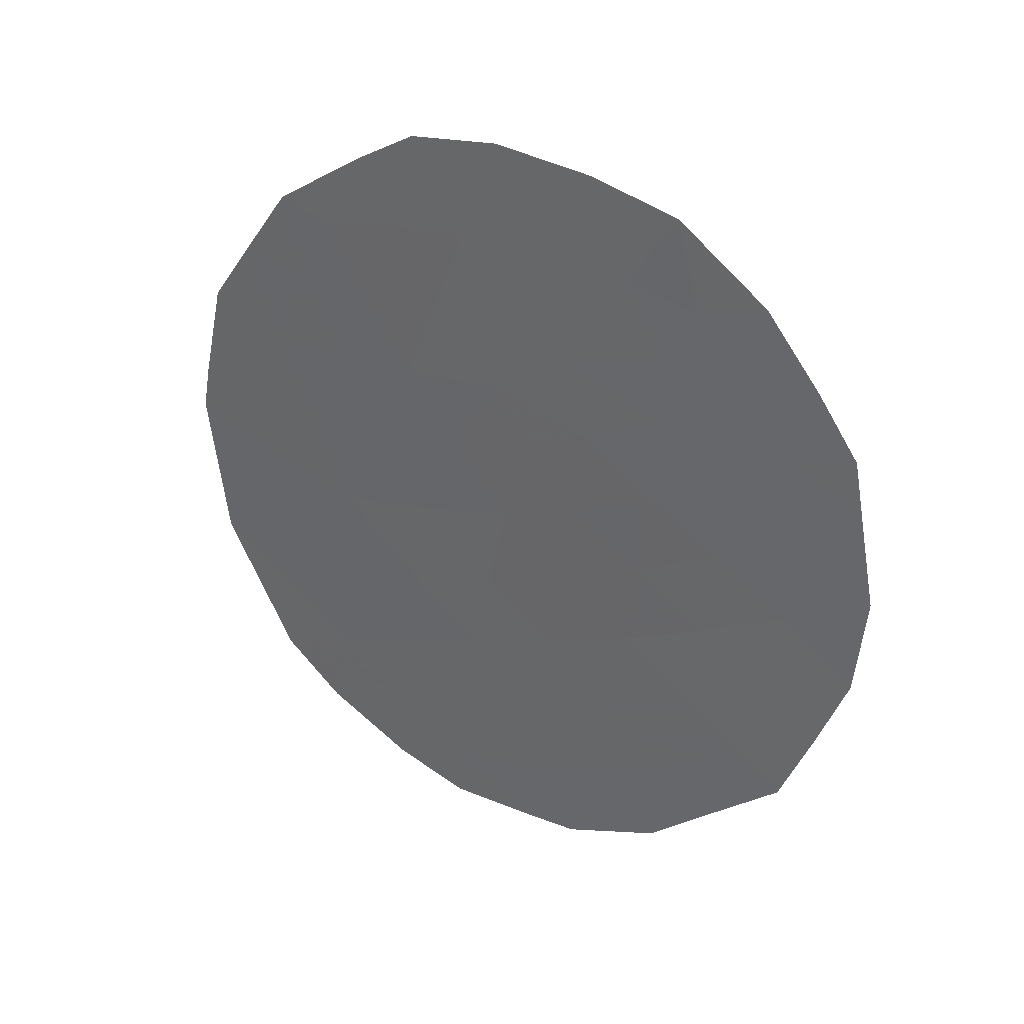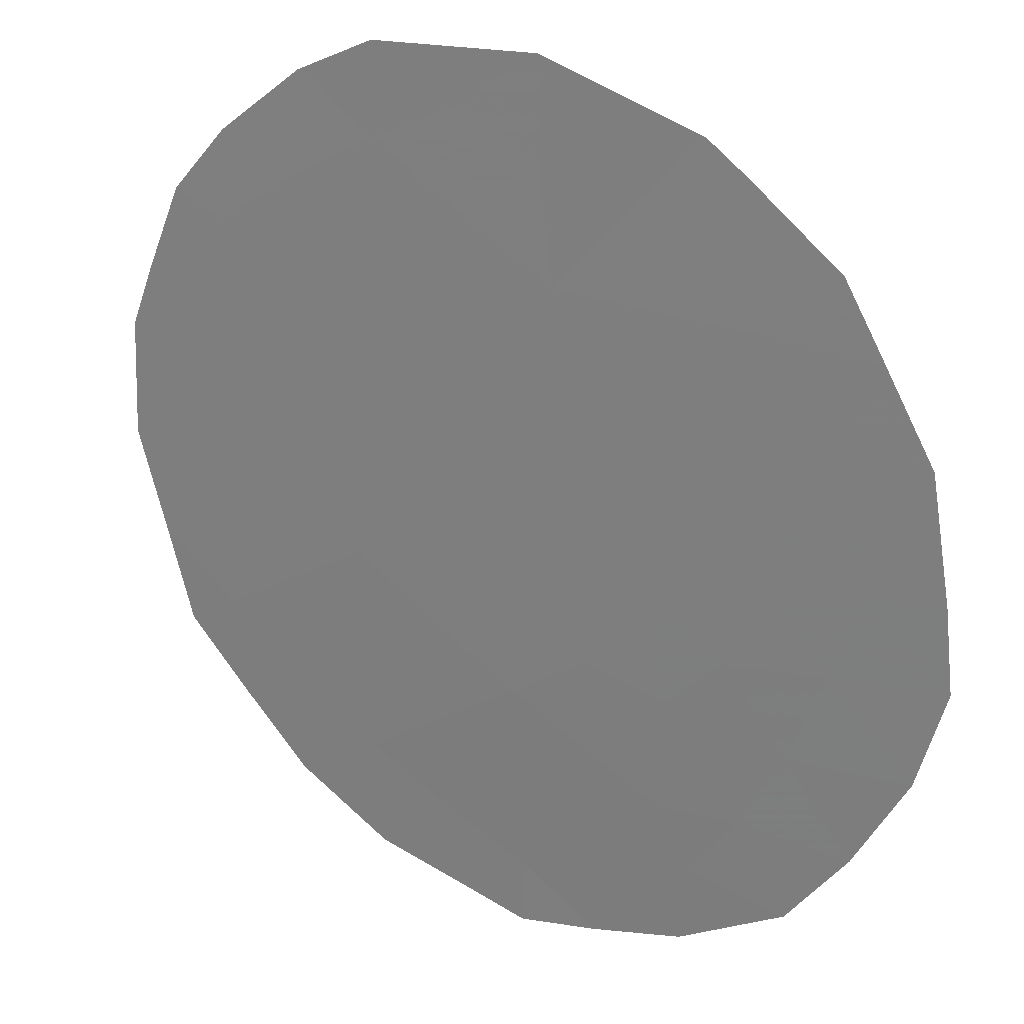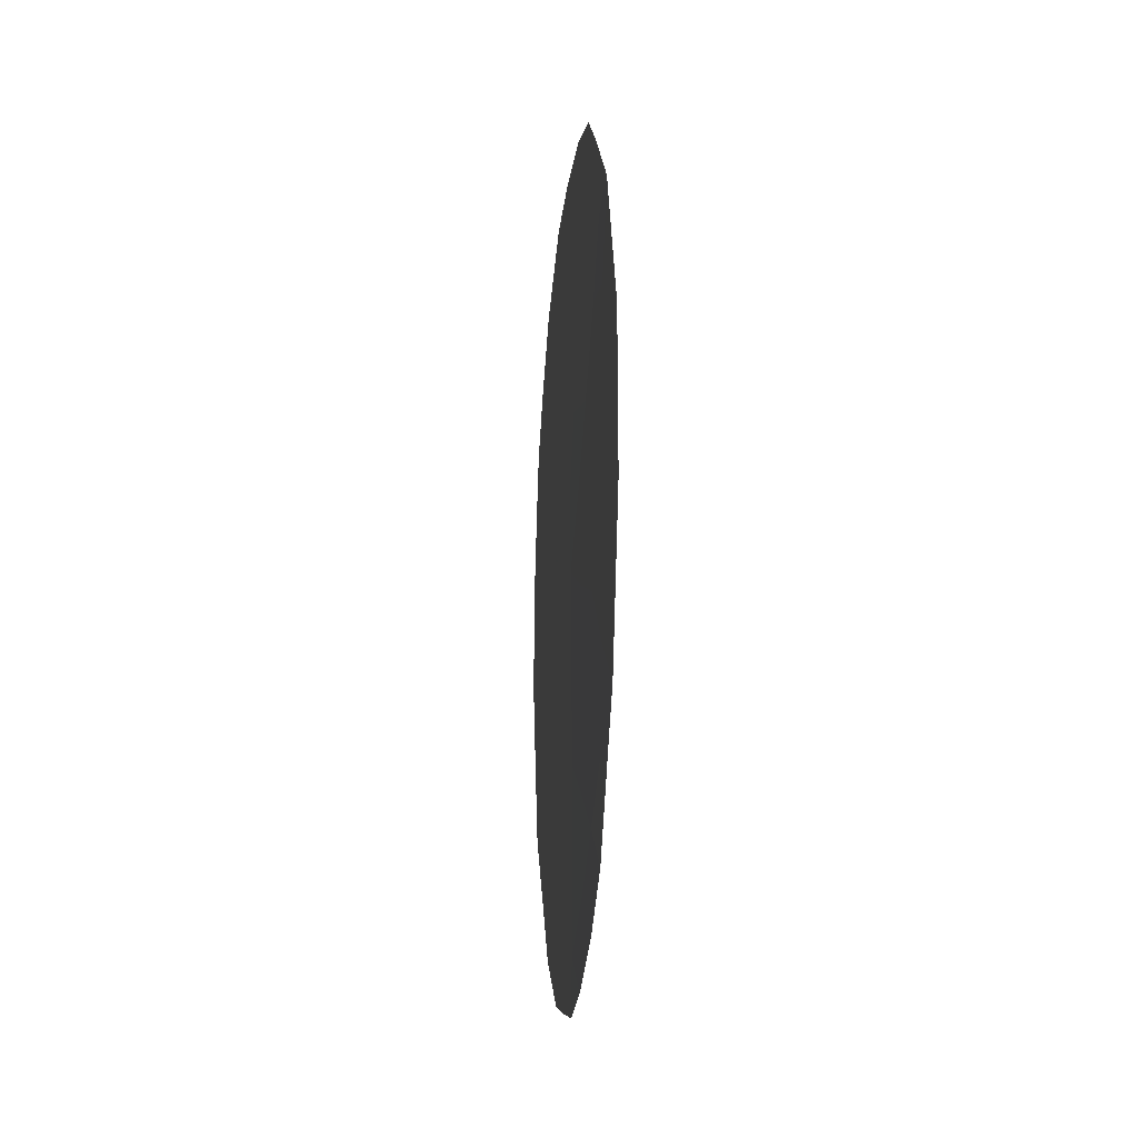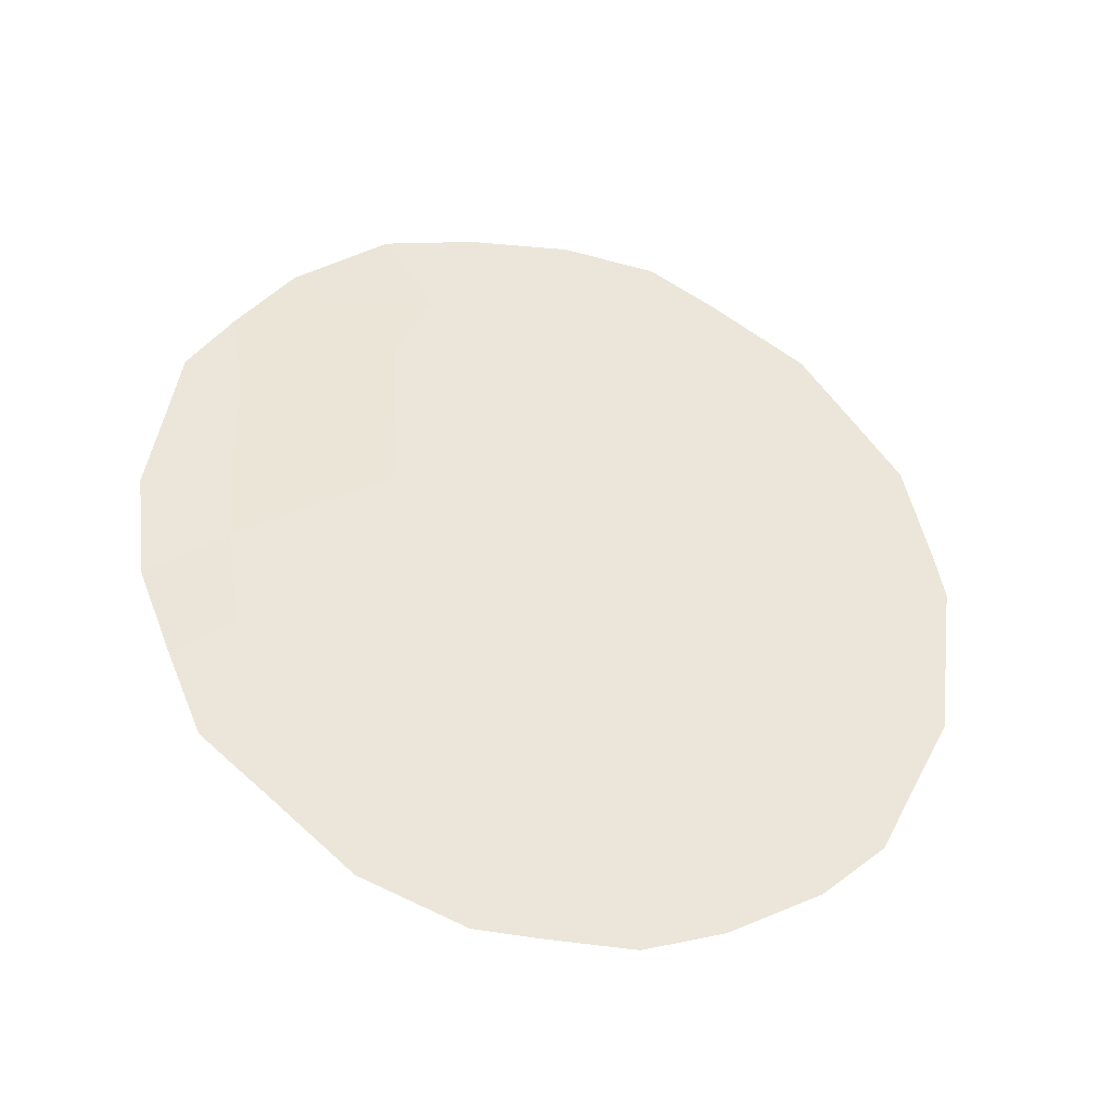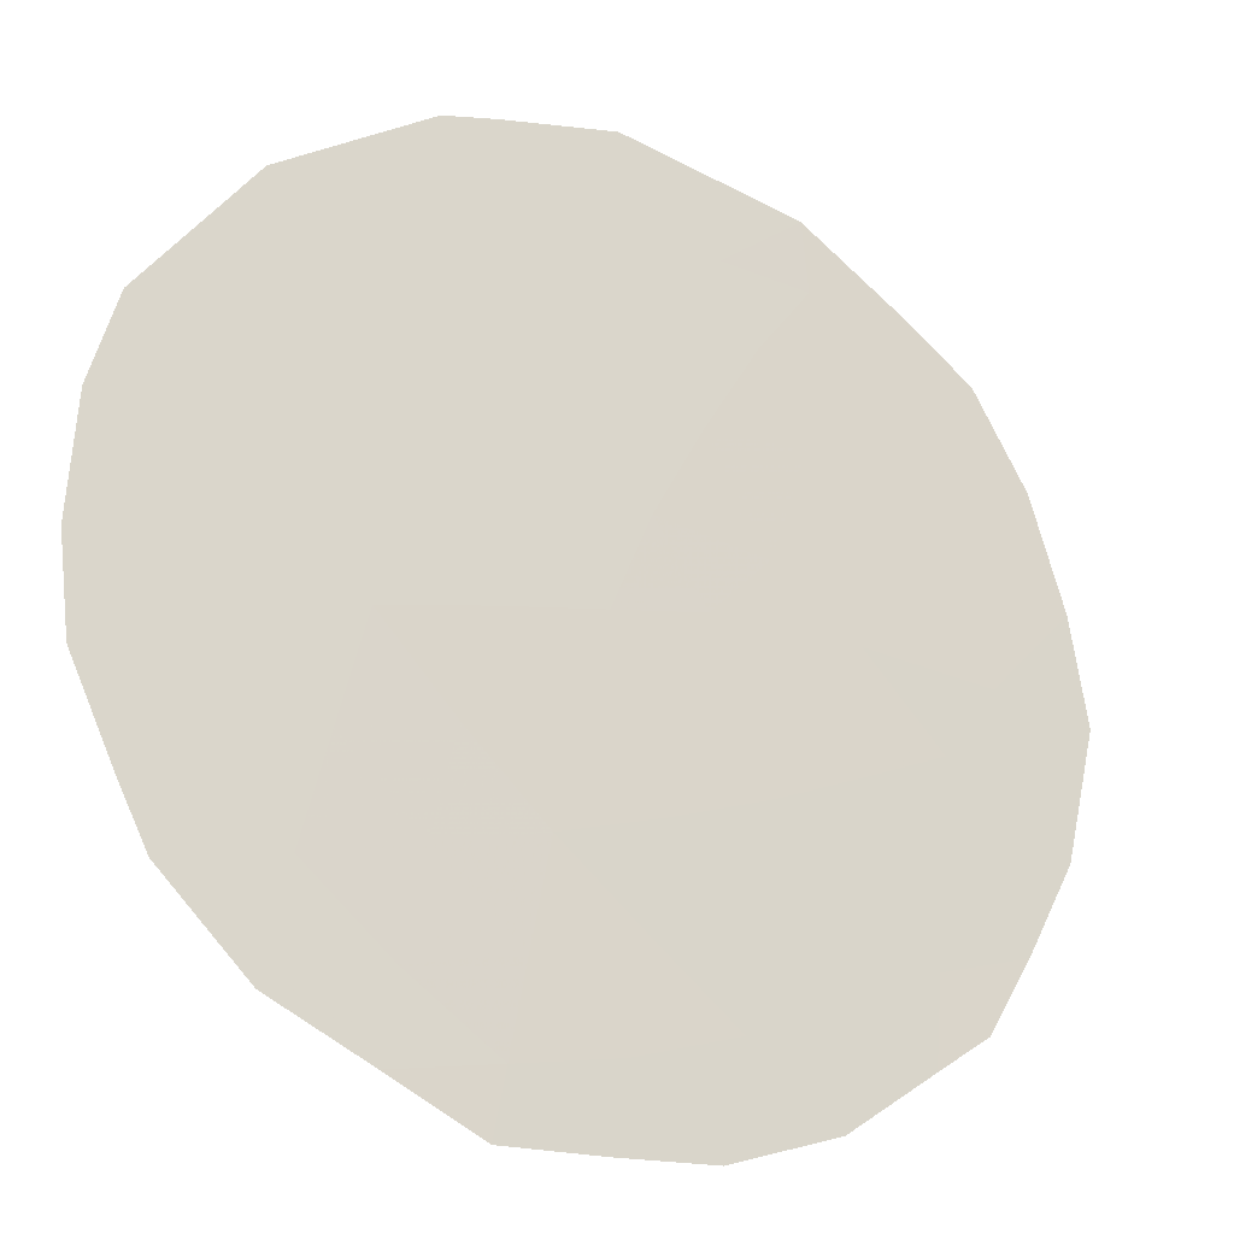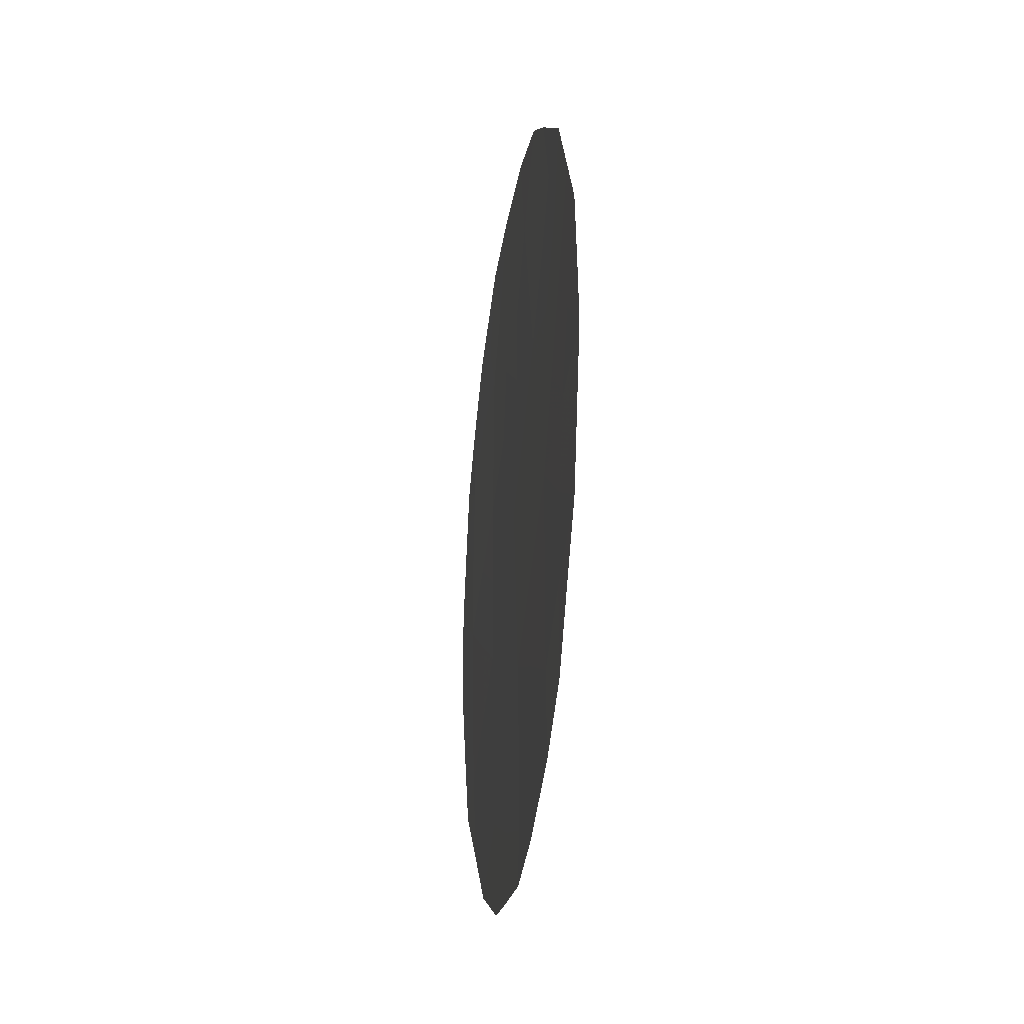
<metadata>
{"format":"obj","ext":"obj","renderer":"f3d","projection":"perspective","resolution":1024,"background":"white","views":[{"elev":33.1,"azim":85.6,"up":"+Y"},{"elev":66.4,"azim":127.7,"up":"+Z"},{"elev":-8.5,"azim":-40.5,"up":"+Y"},{"elev":-36.0,"azim":-137.4,"up":"+Y"},{"elev":19.1,"azim":52.2,"up":"+Z"},{"elev":-23.1,"azim":-43.5,"up":"+Y"}]}
</metadata>
<code>
v 72.88 -34.76 67.21
v 72.93 -31.04 67.27
v 74.84 -37.67 64.34
v 73.89 -36.31 65.74
v 74.19 -32.52 65.42
v 75.28 -33.38 63.83
v 75.12 -30.76 64.13
v 74.2 -34.23 65.35
v 73.48 -32.67 66.43
v 73.71 -38.24 65.94
v 76.3 -32.42 62.38
v 72.41 -32.69 67.95
v 72.71 -37.03 67.38
v 75.1 -35.48 64.03
v 75.99 -36.58 62.73
v 76.24 -34.46 62.41
v 72.55 -30.83 67.81
v 73.61 -29.67 66.33
v 74.22 -29.53 65.46
v 73.71 -38.85 65.93
v 71.95 -36.51 68.47
v 72.21 -37.41 68.08
v 76.66 -32.17 61.86
v 76.39 -31.48 62.26
v 76.73 -35.08 61.69
v 76.51 -36.03 61.99
v 76.04 -30.67 62.79
v 72.61 -38.02 67.5
v 73.2 -38.57 66.65
v 76.28 -36.95 62.3
v 71.9 -32.36 68.68
v 71.75 -35.81 68.77
v 75.46 -29.89 63.66
v 71.65 -34.05 68.97
v 76.72 -32.82 61.76
v 76.82 -33.91 61.59
v 74.68 -38.79 64.55
v 75.34 -38.34 63.62
v 73.41 -35.58 66.44
v 73.59 -34.51 66.21
v 74.04 -35.26 65.55
v 74.64 -34.88 64.7
v 74.5 -35.93 64.87
v 75.81 -32.87 63.07
v 75.75 -33.91 63.13
v 74.26 -31.63 65.34
v 74.56 -30.67 64.93
v 74.72 -31.95 64.67
v 74.35 -33.31 65.16
v 74.81 -32.84 64.52
v 74.75 -33.85 64.57
v 72.29 -36.39 68
v 76.15 -35.55 62.52
v 72.64 -33.67 67.59
v 72.92 -32.76 67.21
v 73.22 -33.67 66.77
v 75.87 -31.75 63.01
v 75.6 -30.94 63.43
v 73.82 -33.5 65.92
v 73.18 -37.66 66.7
v 73.28 -36.66 66.59
v 73.76 -37.34 65.89
v 72.09 -33.47 68.37
v 71.72 -33.51 68.89
v 75.32 -32.35 63.79
v 72.8 -35.97 67.29
v 72.28 -35.39 68.04
v 73.4 -30.82 66.6
v 73.18 -30.11 66.93
v 73.71 -31.7 66.12
v 73.15 -31.8 66.93
v 75.2 -34.42 63.91
v 71.7 -34.93 68.87
v 72.22 -34.39 68.16
v 76.29 -33.41 62.37
v 74.26 -38.03 65.17
v 74.28 -38.83 65.11
v 74.37 -37 65.04
v 72.19 -31.67 68.29
v 75.68 -34.98 63.21
v 75.57 -36.07 63.34
v 75.43 -37.17 63.51
v 75.82 -37.62 62.95
v 74.97 -36.57 64.18
v 74.88 -29.64 64.51
v 75.35 -31.53 63.77
v 72.66 -31.84 67.61
v 73.96 -30.7 65.8
f 39 40 41
f 41 42 43
f 44 75 45
f 46 47 48
f 49 50 51
f 11 57 24
f 53 25 26
f 54 55 56
f 23 11 24
f 49 59 5
f 13 60 28
f 60 61 62
f 15 30 83
f 65 57 44
f 66 52 67
f 68 2 69
f 10 20 29
f 13 28 22
f 5 70 46
f 68 70 71
f 7 33 58
f 72 42 51
f 67 73 74
f 16 75 36
f 48 65 50
f 71 55 87
f 3 38 37
f 76 37 77
f 76 62 78
f 11 23 35
f 59 40 56
f 61 66 39
f 54 74 63
f 45 80 72
f 15 26 30
f 80 53 81
f 84 81 82
f 84 78 43
f 16 36 25
f 4 39 41
f 39 1 40
f 41 40 8
f 19 88 18
f 4 41 43
f 41 8 42
f 43 42 14
f 6 44 45
f 44 11 75
f 45 75 16
f 46 88 47
f 48 47 7
f 8 49 51
f 49 5 50
f 51 50 6
f 13 22 52
f 21 52 22
f 25 53 16
f 15 53 26
f 1 54 56
f 54 12 55
f 56 55 9
f 57 65 86
f 57 58 27
f 57 27 24
f 49 8 59
f 5 59 9
f 29 60 10
f 60 29 28
f 10 60 62
f 60 13 61
f 62 61 4
f 12 63 31
f 64 31 63
f 6 65 44
f 44 57 11
f 1 66 67
f 66 13 52
f 32 67 52
f 21 32 52
f 17 69 2
f 88 68 18
f 69 18 68
f 5 9 70
f 46 70 88
f 2 68 71
f 71 70 9
f 58 33 27
f 6 72 51
f 72 14 42
f 51 42 8
f 1 67 74
f 67 32 73
f 74 73 34
f 35 75 11
f 75 35 36
f 5 46 48
f 48 7 86
f 50 65 6
f 2 71 87
f 71 9 55
f 37 76 3
f 10 76 77
f 77 20 10
f 3 76 78
f 76 10 62
f 78 62 4
f 9 59 56
f 59 8 40
f 56 40 1
f 4 61 39
f 61 13 66
f 39 66 1
f 87 12 79
f 31 79 12
f 2 87 17
f 79 17 87
f 12 54 63
f 54 1 74
f 63 74 34
f 64 63 34
f 6 45 72
f 45 16 80
f 72 80 14
f 14 80 81
f 80 16 53
f 81 53 15
f 83 82 15
f 3 82 38
f 83 38 82
f 3 84 82
f 84 14 81
f 82 81 15
f 14 84 43
f 84 3 78
f 43 78 4
f 47 88 19
f 47 85 7
f 85 47 19
f 85 33 7
f 57 86 58
f 58 86 7
f 48 86 65
f 87 55 12
f 68 88 70
f 5 48 50

</code>
